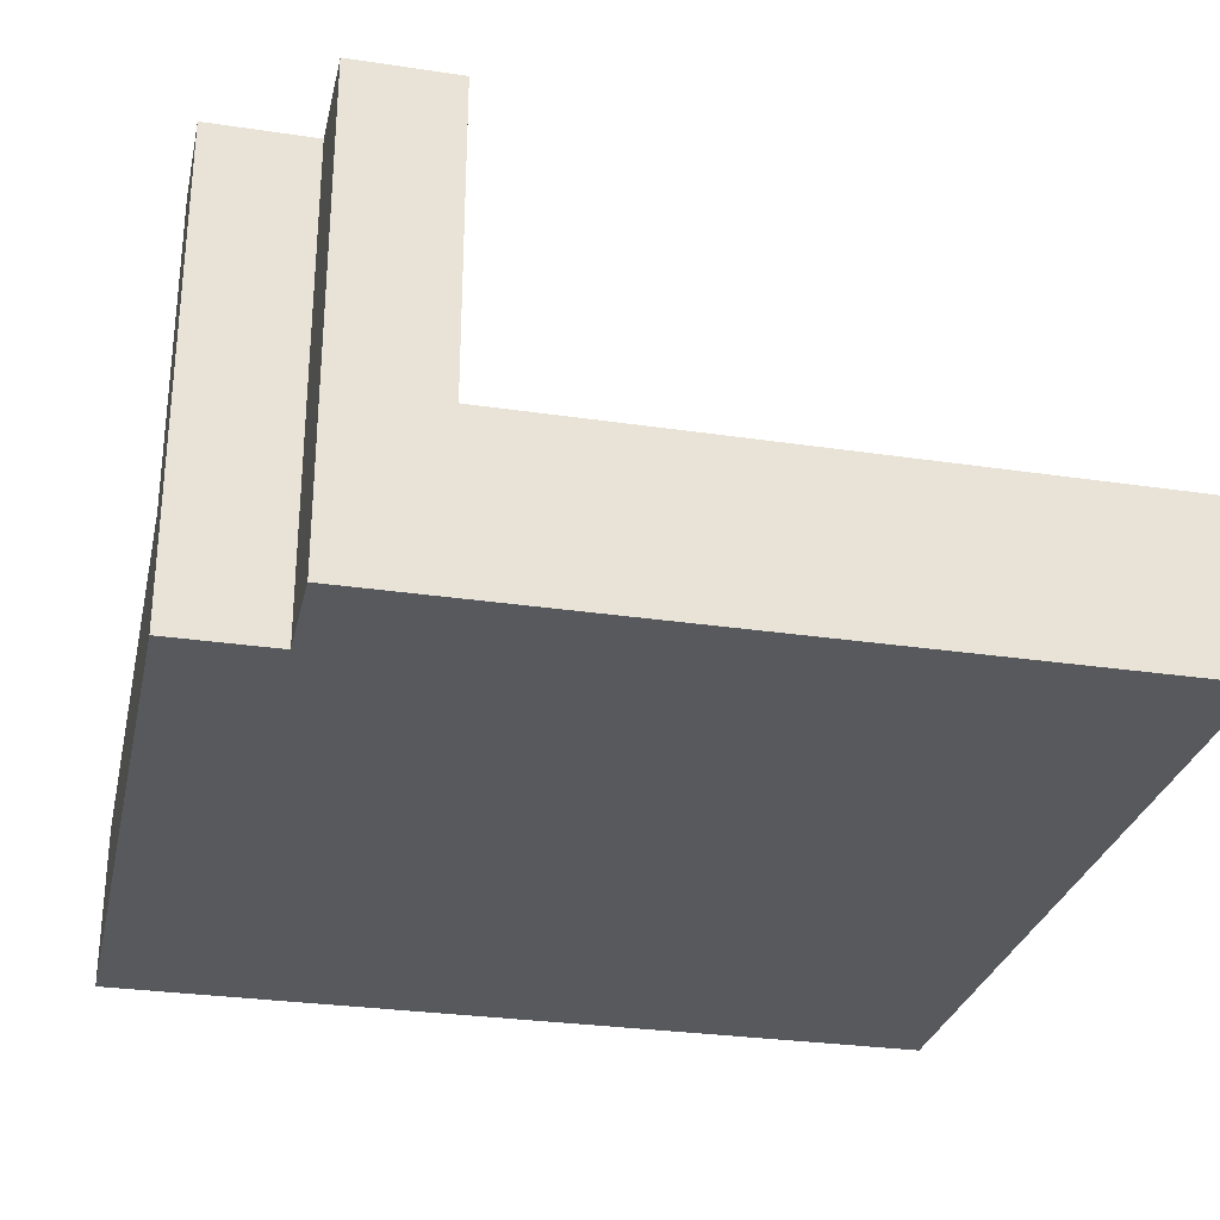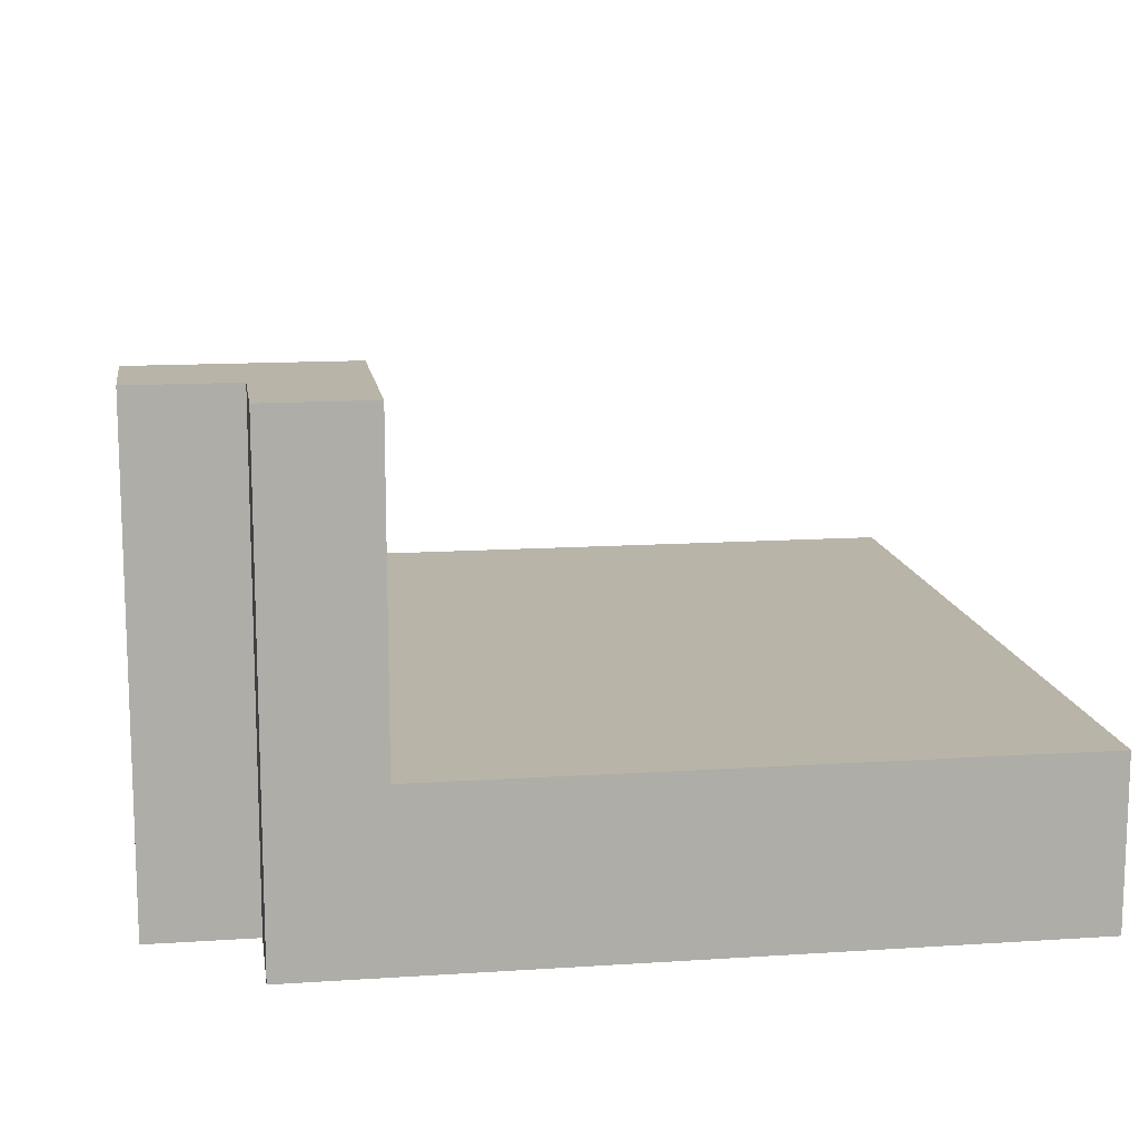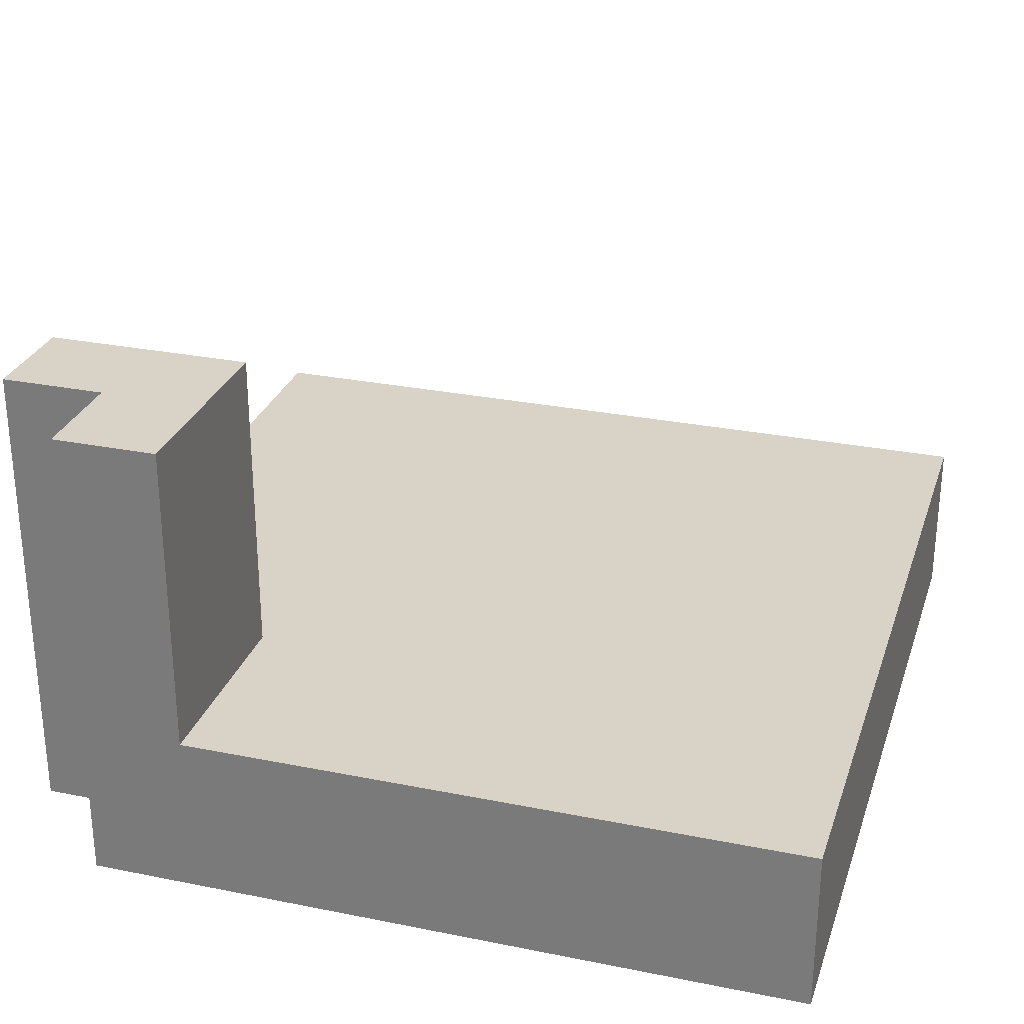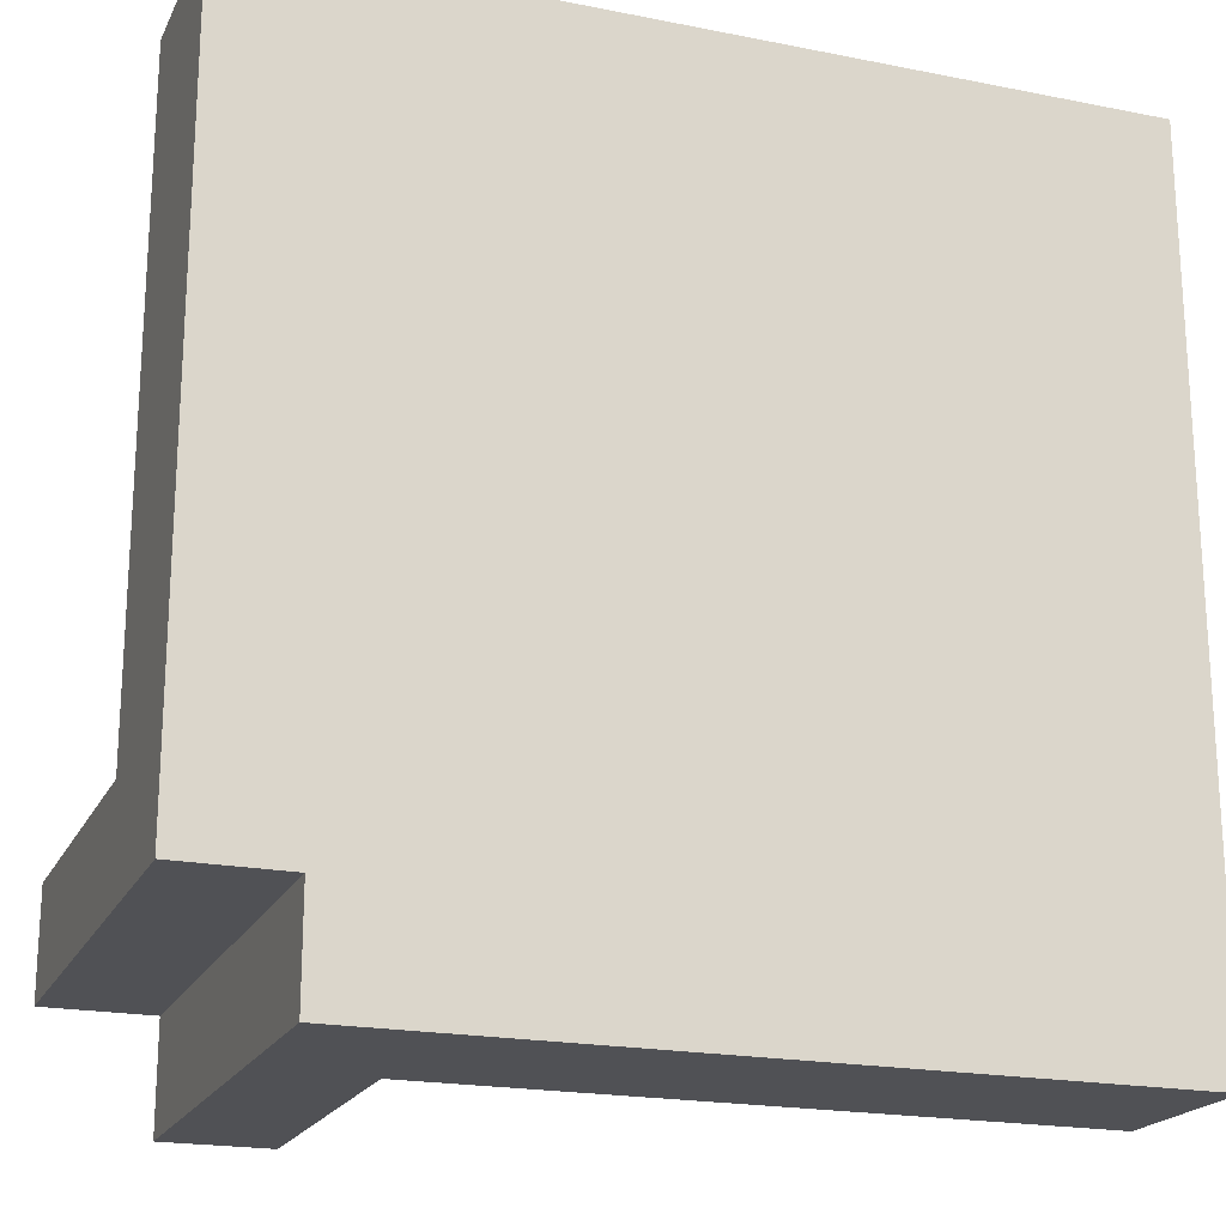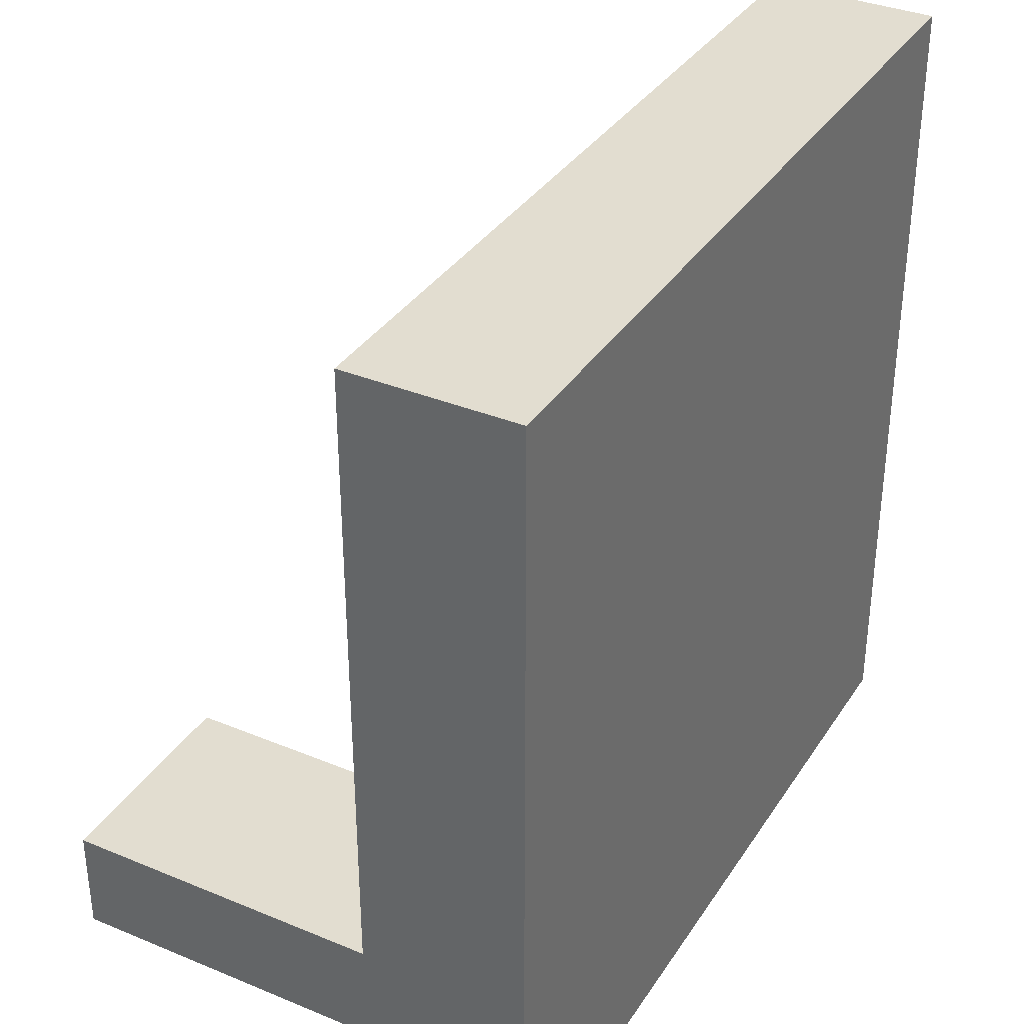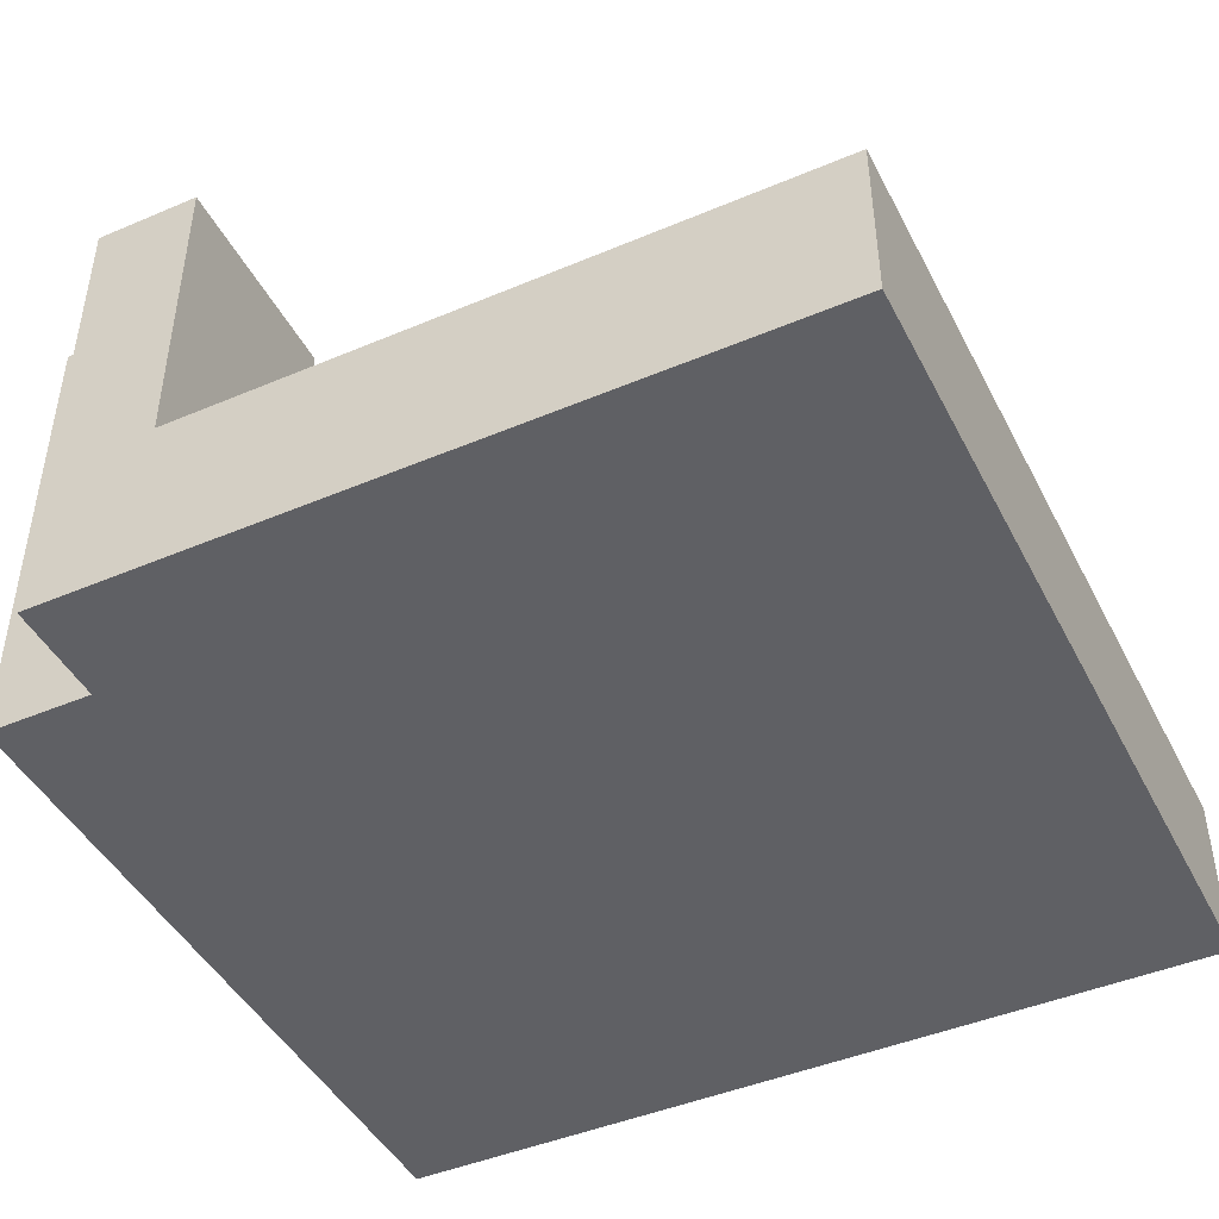
<metadata>
{"format":"obj","ext":"obj","renderer":"f3d","projection":"perspective","resolution":1024,"background":"white","views":[{"elev":-29.0,"azim":-102.5,"up":"+Y"},{"elev":13.3,"azim":-98.5,"up":"+Y"},{"elev":28.2,"azim":-73.1,"up":"+Y"},{"elev":-20.2,"azim":-20.0,"up":"+Z"},{"elev":35.2,"azim":-61.3,"up":"+Z"},{"elev":-45.0,"azim":-63.9,"up":"+Y"}]}
</metadata>
<code>
o Mesh1_Group1_Model.277
v 3 0 -3
v 3 0 0
v 0 0 0
v 0 0 -2.625
v 0.375 0 -2.625
v 0.375 0 -3
v 3 0.3 -3
v 3 0.3 0
v 0.375 1.73 -3
v 0.75 1.73 -3
v 0.75 0.6 -3
v 0.75 0.3 -3
v 0.375 1.73 -2.625
v 0 1.73 -2.25
v 0.75 1.73 -2.25
v 0 1.73 -2.625
v 0 0.6 -2.25
v 0.75 0.6 -2.25
v 0 0.3 0
v 0 0.3 -2.25
v 3 0.6 -3
v 0 0.6 0
v 3 0.6 0
f 3 4 5
f 7 2 1
f 11 12 6
f 9 5 13
f 10 9 13
f 18 14 17
f 20 17 4
f 13 4 16
f 19 2 8
f 11 15 18
f 6 1 5
f 1 2 5
f 2 3 5
f 7 8 2
f 7 1 12
f 1 6 12
f 6 9 11
f 9 10 11
f 9 6 5
f 16 14 13
f 14 15 13
f 15 10 13
f 18 15 14
f 14 16 17
f 16 4 17
f 4 3 20
f 3 19 20
f 13 5 4
f 19 3 2
f 11 10 15
f 18 22 23
f 12 21 7
f 8 21 23
f 19 23 22
f 17 19 22
f 23 21 18
f 21 11 18
f 18 17 22
f 12 11 21
f 8 7 21
f 19 8 23
f 17 20 19

</code>
